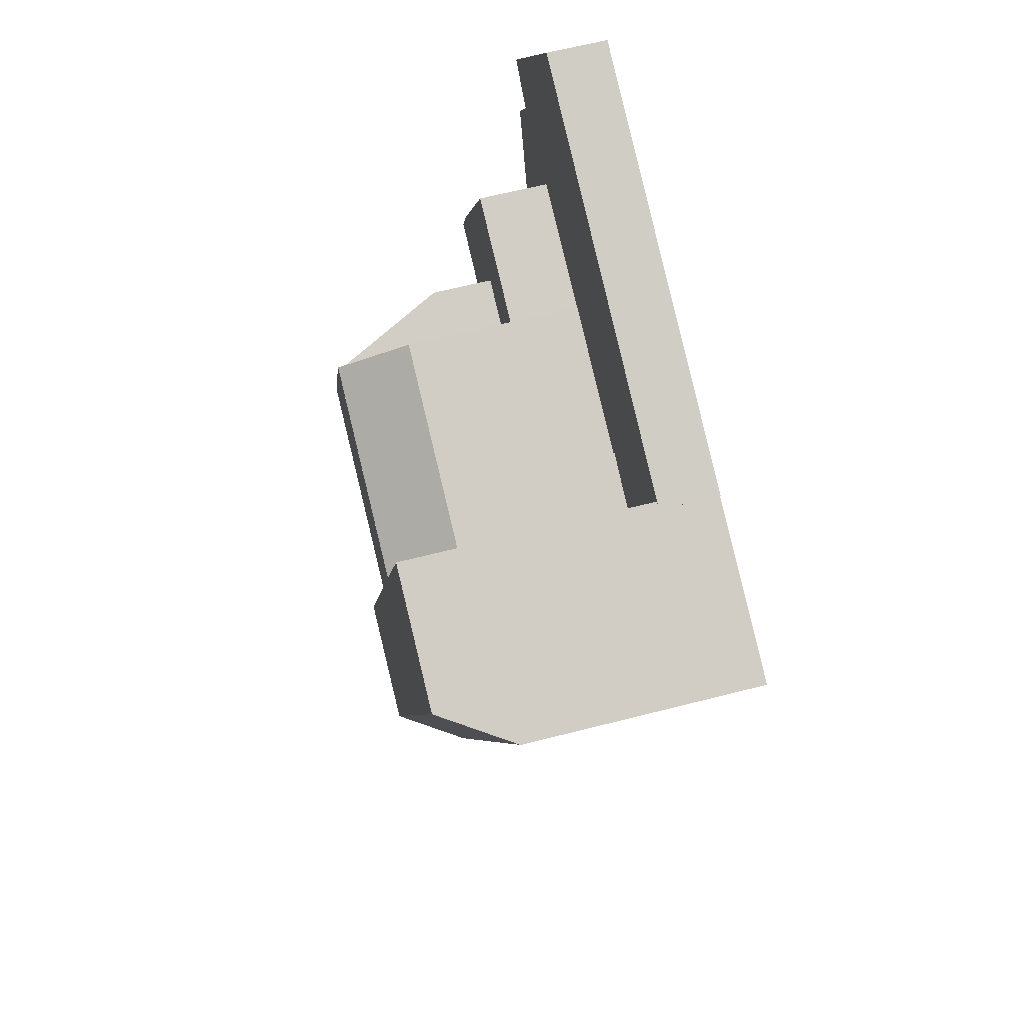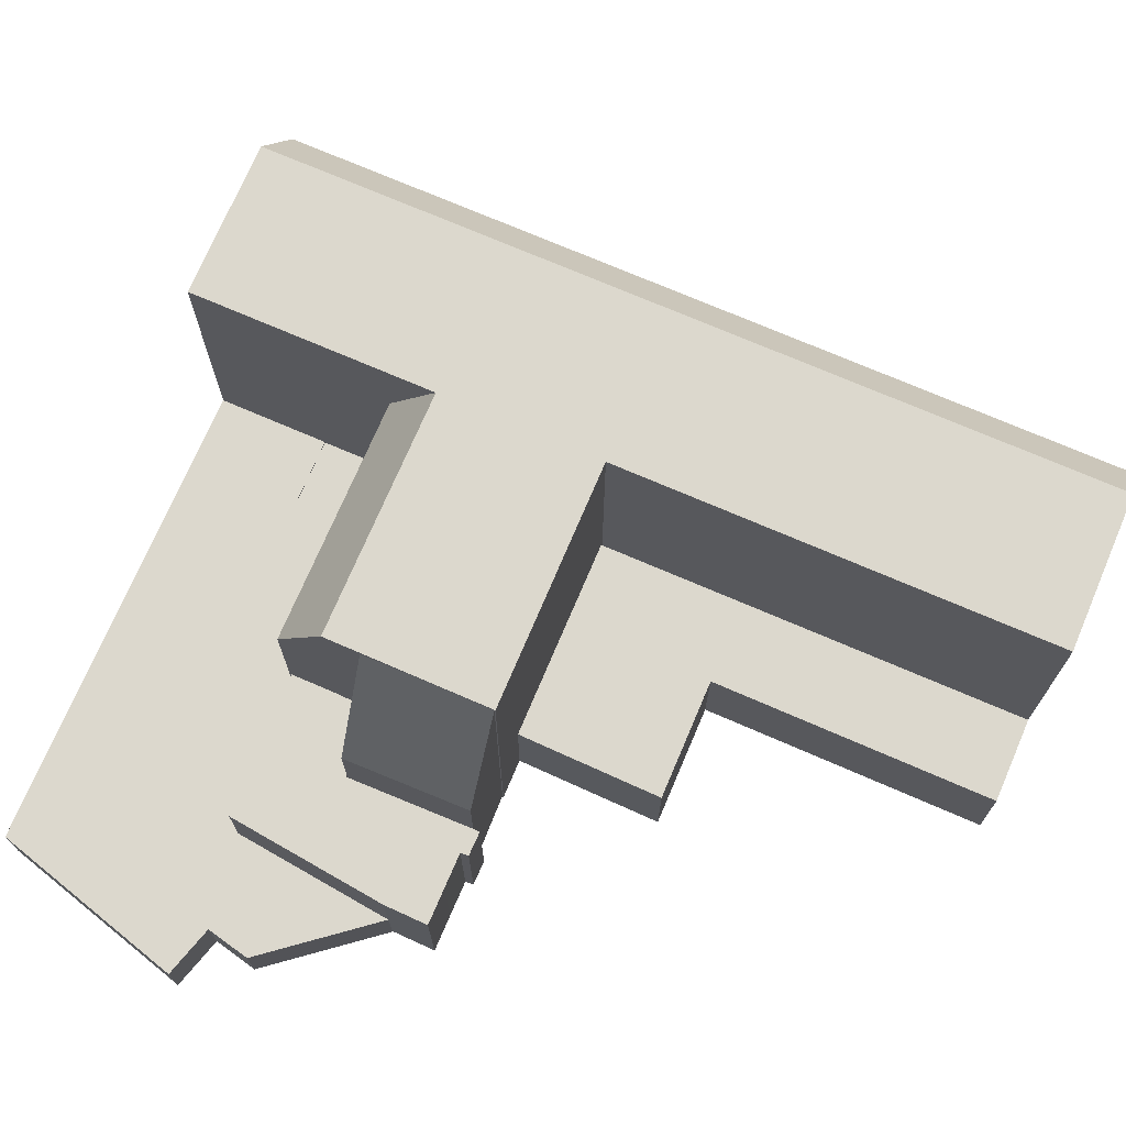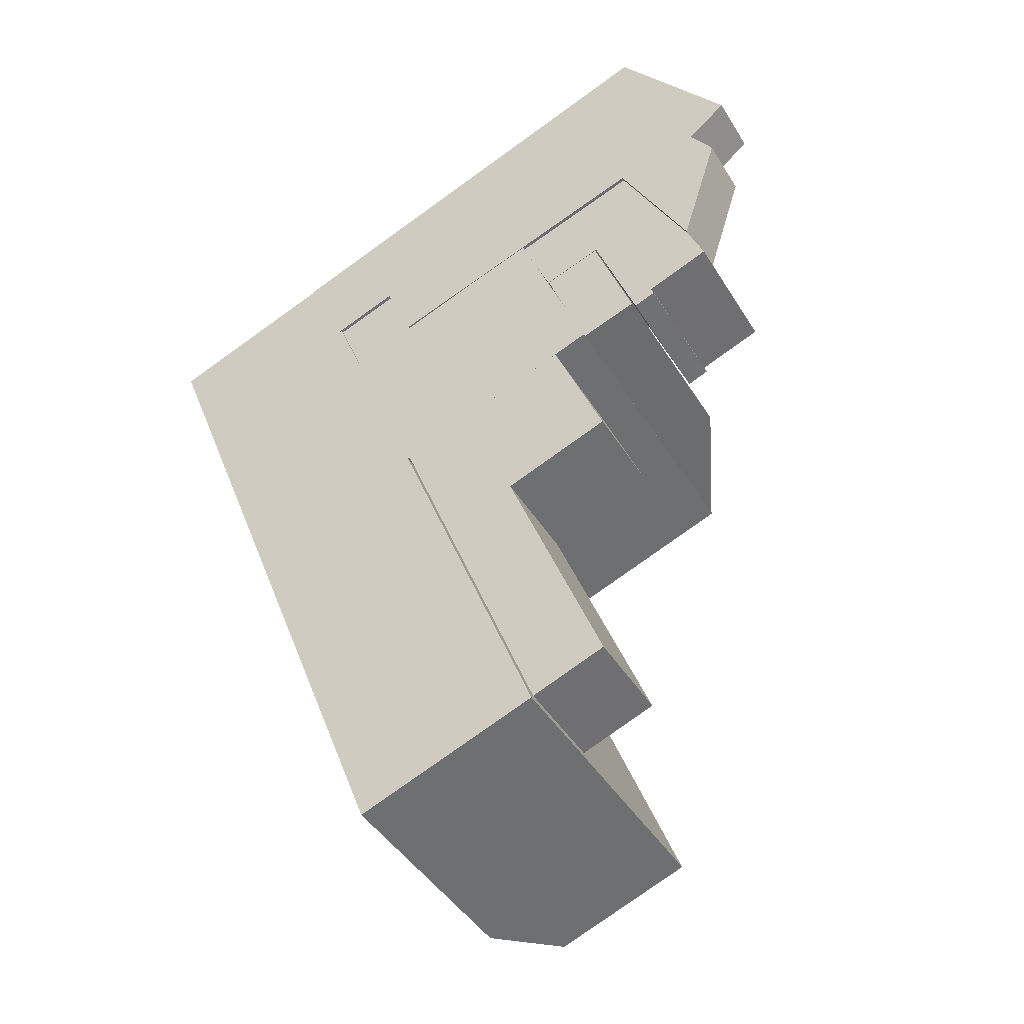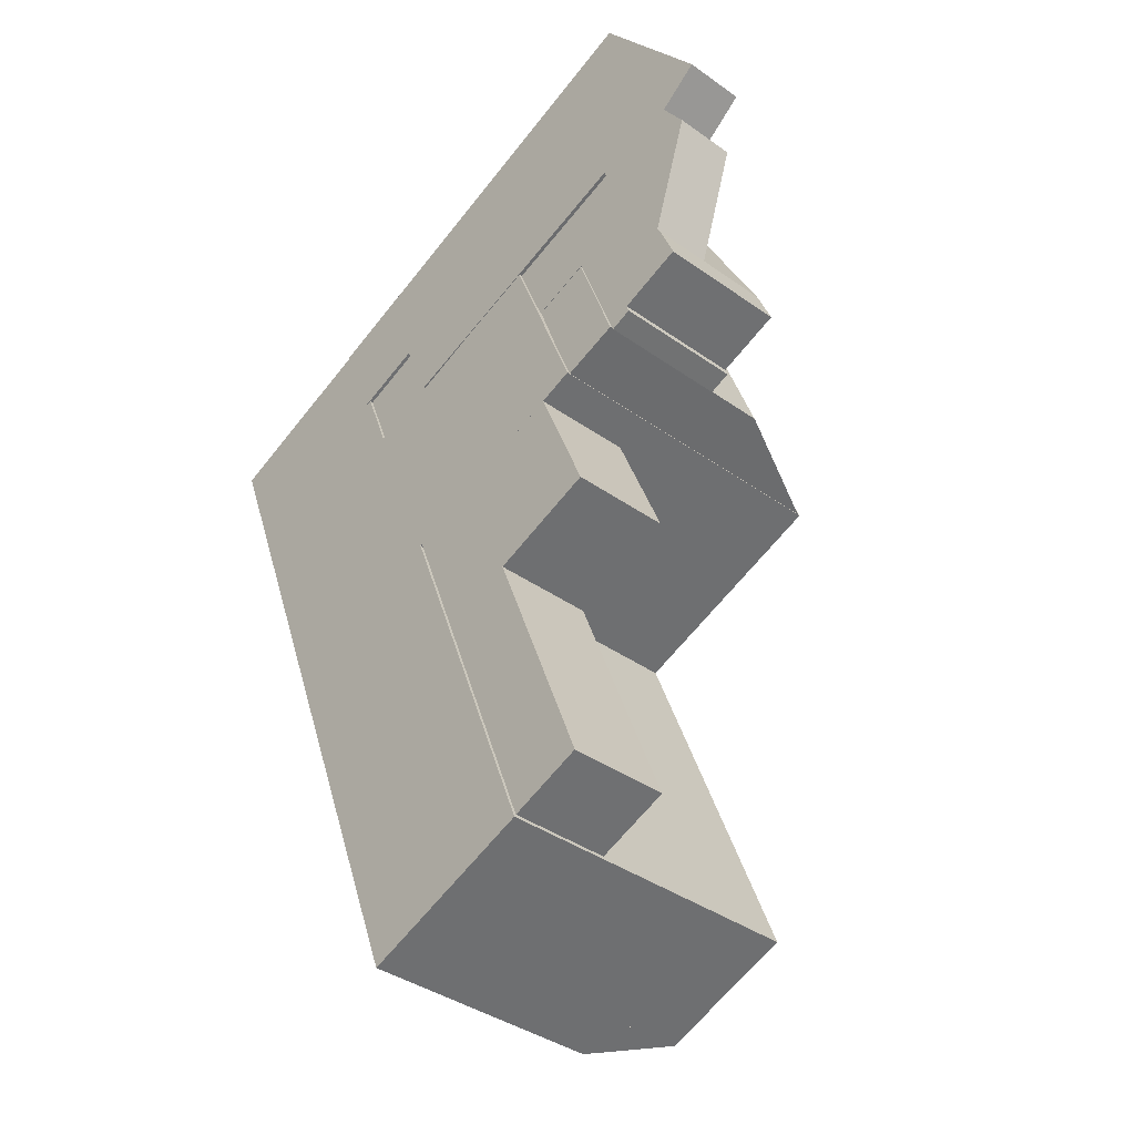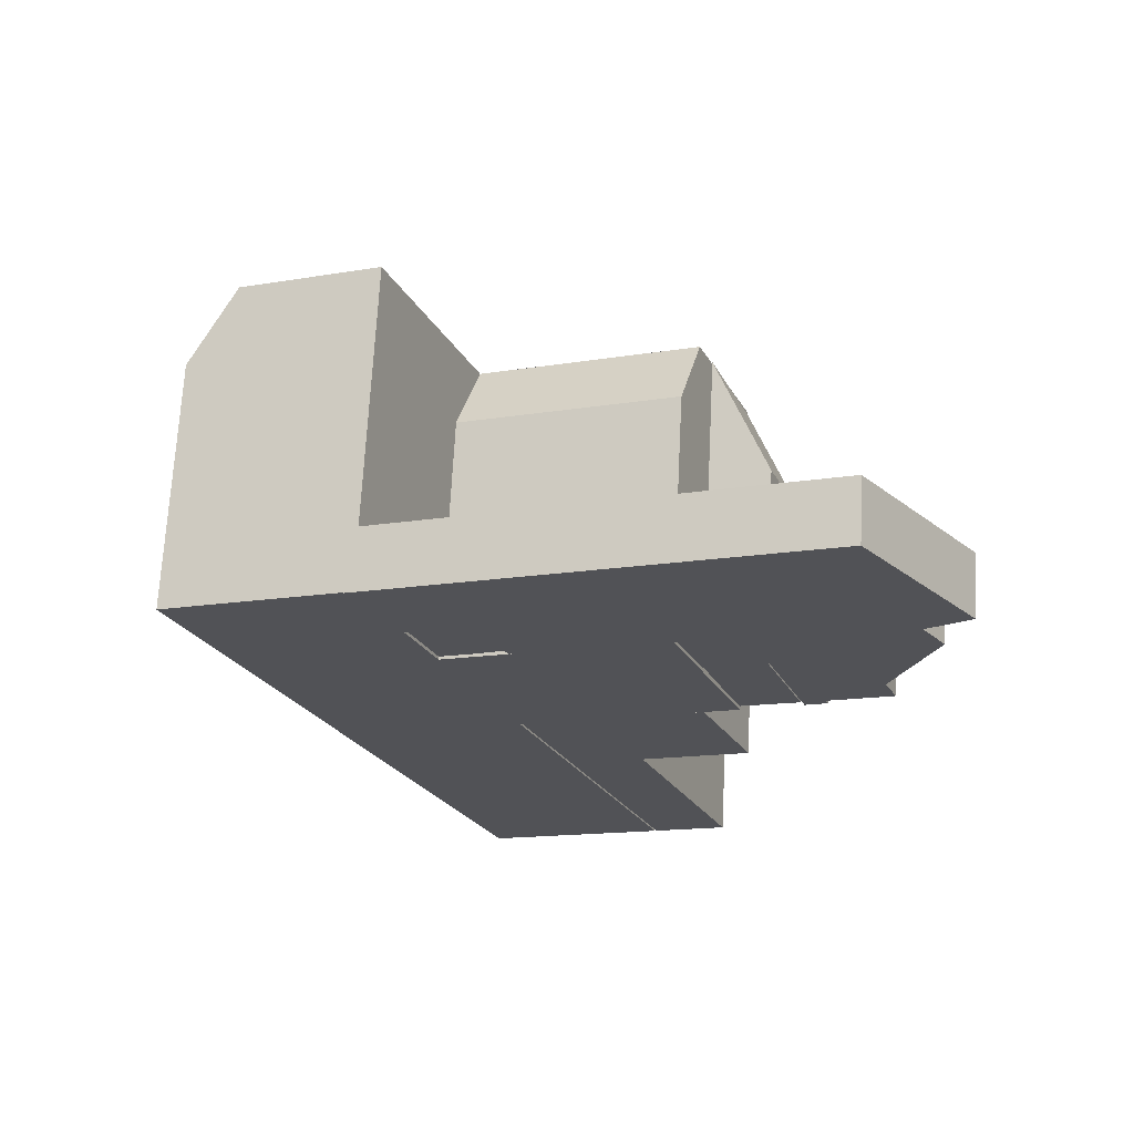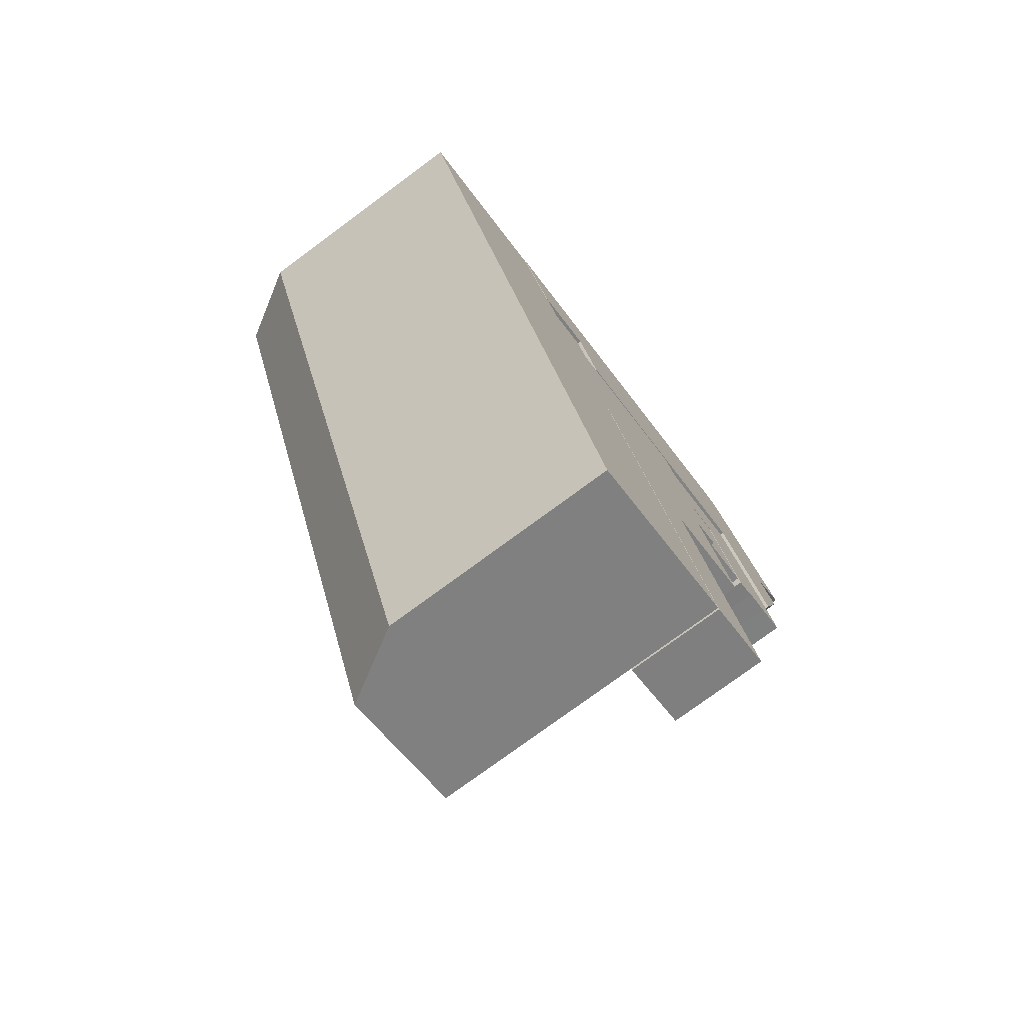
<metadata>
{"format":"obj","ext":"obj","renderer":"f3d","projection":"perspective","resolution":1024,"background":"white","views":[{"elev":63.9,"azim":-104.5,"up":"+Z"},{"elev":72.5,"azim":92.2,"up":"+Y"},{"elev":-43.4,"azim":29.3,"up":"+Z"},{"elev":-38.5,"azim":48.1,"up":"+Z"},{"elev":68.7,"azim":2.9,"up":"+Z"},{"elev":-76.8,"azim":-53.6,"up":"+Z"}]}
</metadata>
<code>
v  -6.952 18.36 -21.5
v  -4.851 24.07 -16.82
v  -3.545 24.07 -20.19
v  -8.258 18.36 -18.13
v  0.6055 24.07 0.2113
v  -4.851 24.07 -16.82
v  -9.894 24.07 -3.803
v  5.648 24.07 -12.81
v  -9.894 24.07 -3.803
v  -13.3 18.36 -5.105
v  10.69 4.351 -10.72
v  3.101 4.351 -7.395
v  8.465 4.351 -5.364
v  5.715 4.351 -12.94
v  31.96 9.961 -3.181
v  24.42 9.961 -12.39
v  22.07 9.961 -6.687
v  29.02 9.961 -10.76
v  37.46 9.961 -13.71
v  32.36 9.961 -19.8
v  33.83 9.961 -18.57
v  36.21 9.961 -17.65
v  38.69 9.961 -16.7
v  34.01 9.961 -19.14
v  41.7 4.432 0.7773
v  38.58 4.432 -1.651
v  35.84 4.432 8.576
v  24.72 4.432 9.522
v  3.101 4.432 -7.395
v  0.0001007 4.432 -0.000149
v  8.465 4.432 -5.364
v  10.69 4.432 -10.72
v  31.96 4.432 -3.181
v  29.82 4.432 11.48
v  37.46 4.432 -13.71
v  32.8 4.432 12.63
v  40.42 4.432 -4.391
v  25.05 7.448 -21.95
v  27.59 7.448 -28.15
v  11.39 7.448 -27.11
v  29.07 7.448 -31.77
v  20.85 7.448 -34.89
v  22.72 7.448 -56.44
v  24.18 7.448 -33.63
v  28.42 7.448 -54.25
v  27.97 7.448 -54.42
v  28.91 14.8 -10.8
v  27.59 24.07 -20.9
v  24.45 24.07 -12.38
v  32.04 14.8 -19.32
v  23.39 24.07 -9.898
v  11.22 24.07 -27.18
v  6.954 24.07 -16.18
v  27.7 24.07 -20.94
v  22.07 18.36 -6.531
v  6.954 24.07 -16.18
v  5.648 18.36 -12.81
v  23.39 24.07 -9.898
v  12.07 24.07 -60.51
v  0.7036 24.07 -31.16
v  22.58 24.07 -56.53
v  8.657 18.36 -61.8
v  0.7036 24.07 -31.16
v  12.07 24.07 -60.51
v  -2.707 18.36 -32.46
v  -3.545 24.07 -20.19
v  5.715 7.924e-16 -12.94
v  8.464 3.284e-16 -5.364
v  3.101 4.528e-16 -7.395
v  10.69 6.566e-16 -10.72
v  22.07 4.095e-16 -6.687
v  37.46 8.392e-16 -13.71
v  31.96 1.948e-16 -3.181
v  29.02 6.589e-16 -10.76
v  24.42 7.588e-16 -12.39
v  38.69 1.022e-15 -16.7
v  36.21 1.081e-15 -17.65
v  33.83 1.137e-15 -18.57
v  32.36 1.212e-15 -19.8
v  34.01 1.172e-15 -19.14
v  29.82 -0.28 11.48
v  35.84 -0.28 8.576
v  32.8 -0.28 12.63
v  41.7 -0.28 0.7775
v  24.72 -0.28 9.522
v  38.58 -0.28 -1.651
v  0 -0.28 -1.715e-17
v  31.96 -0.28 -3.181
v  40.42 -0.28 -4.391
v  8.464 -0.28 -5.364
v  3.101 -0.28 -7.395
v  10.69 -0.28 -10.72
v  37.46 -0.28 -13.71
v  25.05 -0.23 -21.95
v  11.39 -0.23 -27.11
v  27.59 -0.23 -28.15
v  29.07 -0.23 -31.77
v  20.85 -0.23 -34.89
v  22.72 -0.23 -56.44
v  24.18 -0.23 -33.63
v  28.42 -0.23 -54.25
v  27.97 -0.23 -54.42
v  27.59 0.03 -20.9
v  28.91 0.03 -10.8
v  24.45 0.03 -12.38
v  32.04 0.03 -19.32
v  11.21 -0.23 -27.18
v  23.39 -0.23 -9.897
v  6.953 -0.23 -16.18
v  27.7 -0.23 -20.94
v  22.07 -0.23 -6.53
v  5.648 -0.23 -12.81
v  12.07 -0.23 -60.51
v  0.7031 -0.23 -31.16
v  22.58 -0.23 -56.53
v  8.657 -0.23 -61.8
v  -2.707 -0.23 -32.46
v  -3.546 -0.23 -20.19
v  -4.851 -0.23 -16.82
v  -6.952 -0.23 -21.5
v  -8.258 -0.23 -18.12
v  0.605 -0.23 0.212
v  -9.894 -0.23 -3.802
v  -13.3 -0.23 -5.104
g defaultobject
f 1 2 3
f 2 1 4
f 5 6 7
f 6 5 8
f 4 9 2
f 9 4 10
f 11 12 13
f 12 11 14
f 15 16 17
f 16 15 18
f 18 15 19
f 18 19 20
f 20 19 21
f 21 19 22
f 22 19 23
f 24 20 21
f 25 26 27
f 28 29 30
f 29 28 31
f 31 28 32
f 32 28 33
f 33 28 34
f 33 34 35
f 35 34 36
f 35 36 26
f 35 26 37
f 26 36 27
f 38 39 40
f 41 40 39
f 42 40 41
f 43 40 42
f 44 42 41
f 45 43 42
f 46 43 45
f 47 48 49
f 48 47 50
f 51 52 53
f 52 51 54
f 55 56 57
f 56 55 58
f 52 59 60
f 59 52 61
f 62 63 64
f 63 62 65
f 53 60 66
f 60 53 52
f 8 66 6
f 66 8 53
f 65 3 63
f 3 65 1
f 67 68 69
f 68 67 70
f 71 72 73
f 72 71 74
f 74 71 75
f 74 76 72
f 76 74 77
f 77 74 78
f 78 74 79
f 78 79 80
f 81 82 83
f 82 81 84
f 84 81 85
f 84 85 86
f 86 85 87
f 86 87 88
f 86 88 89
f 88 87 90
f 90 87 91
f 92 88 90
f 93 89 88
f 94 95 96
f 97 96 95
f 98 97 95
f 99 98 95
f 100 97 98
f 101 98 99
f 102 101 99
f 103 104 105
f 104 103 106
f 107 108 109
f 108 107 110
f 111 109 108
f 109 111 112
f 113 107 114
f 107 113 115
f 114 116 113
f 116 114 117
f 114 109 118
f 109 114 107
f 118 112 119
f 112 118 109
f 118 117 114
f 117 118 120
f 119 120 118
f 120 119 121
f 119 122 123
f 122 119 112
f 123 121 119
f 121 123 124
f 73 17 71
f 17 73 15
f 72 15 73
f 15 72 19
f 76 19 72
f 19 76 23
f 22 76 77
f 76 22 23
f 21 77 78
f 77 21 22
f 80 21 78
f 21 80 24
f 20 80 79
f 80 20 24
f 18 79 74
f 79 18 20
f 16 74 75
f 74 16 18
f 17 75 71
f 75 17 16
f 85 30 87
f 30 85 28
f 81 28 85
f 28 81 34
f 83 34 81
f 34 83 36
f 82 36 83
f 36 82 27
f 84 27 82
f 27 84 25
f 86 25 84
f 25 86 26
f 89 26 86
f 26 89 37
f 93 37 89
f 37 93 35
f 33 93 88
f 93 33 35
f 32 88 92
f 88 32 33
f 31 92 90
f 92 31 32
f 29 90 91
f 90 29 31
f 30 91 87
f 91 30 29
f 96 38 94
f 38 96 39
f 97 39 96
f 39 97 41
f 44 97 100
f 97 44 41
f 42 100 98
f 100 42 44
f 101 42 98
f 42 101 45
f 46 101 102
f 101 46 45
f 43 102 99
f 102 43 46
f 40 99 95
f 99 40 43
f 94 40 95
f 40 94 38
f 49 103 105
f 103 49 48
f 48 106 103
f 106 48 50
f 106 47 104
f 47 106 50
f 104 49 105
f 49 104 47
f 52 110 107
f 110 52 54
f 110 51 108
f 51 110 54
f 108 55 111
f 55 108 58
f 111 57 112
f 57 111 55
f 59 115 113
f 115 59 61
f 115 52 107
f 52 115 61
f 65 116 117
f 116 65 62
f 62 113 116
f 113 62 64
f 57 53 8
f 1 117 120
f 117 1 65
f 4 120 121
f 120 4 1
f 122 7 123
f 7 122 5
f 112 5 122
f 5 112 8
f 123 10 124
f 10 123 9
f 10 121 124
f 121 10 4
f 14 70 67
f 70 14 11
f 12 67 69
f 67 12 14
f 68 12 69
f 12 68 13
f 70 13 68
f 13 70 11

</code>
